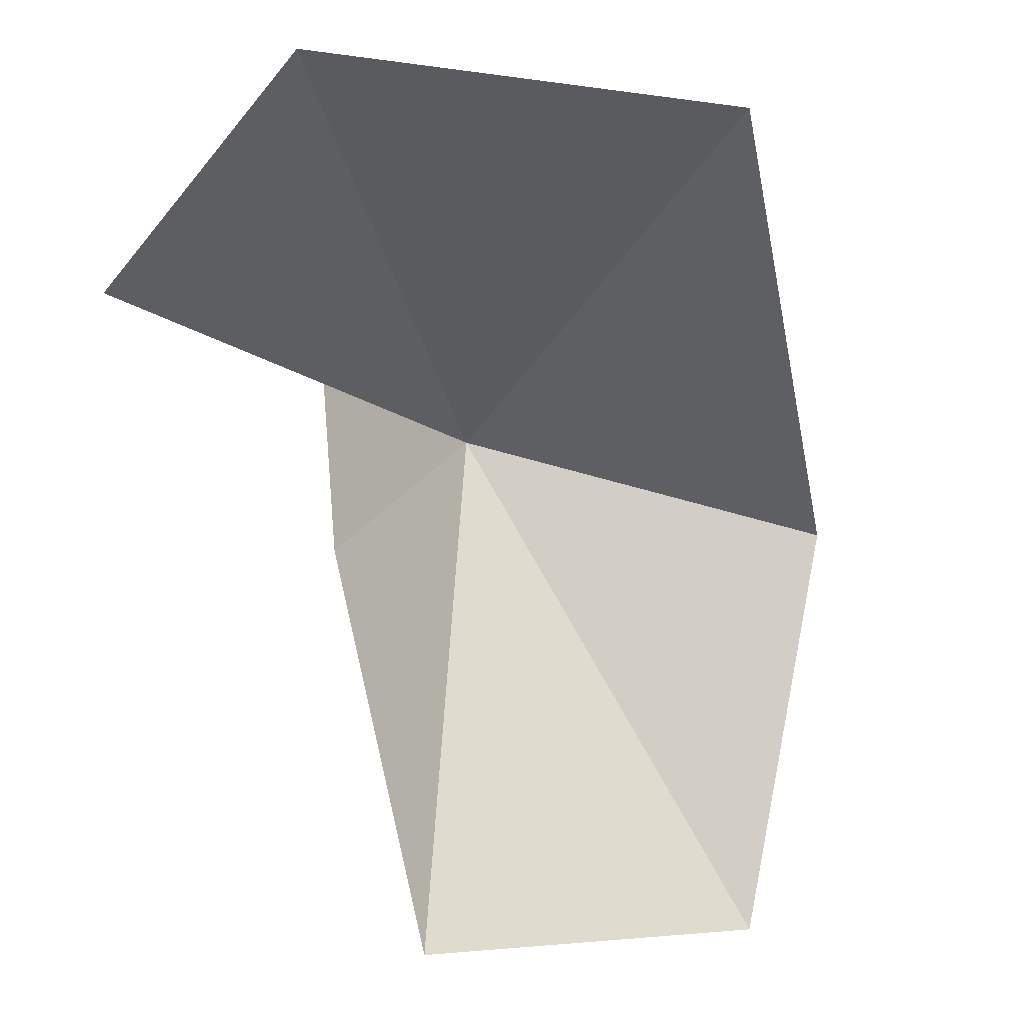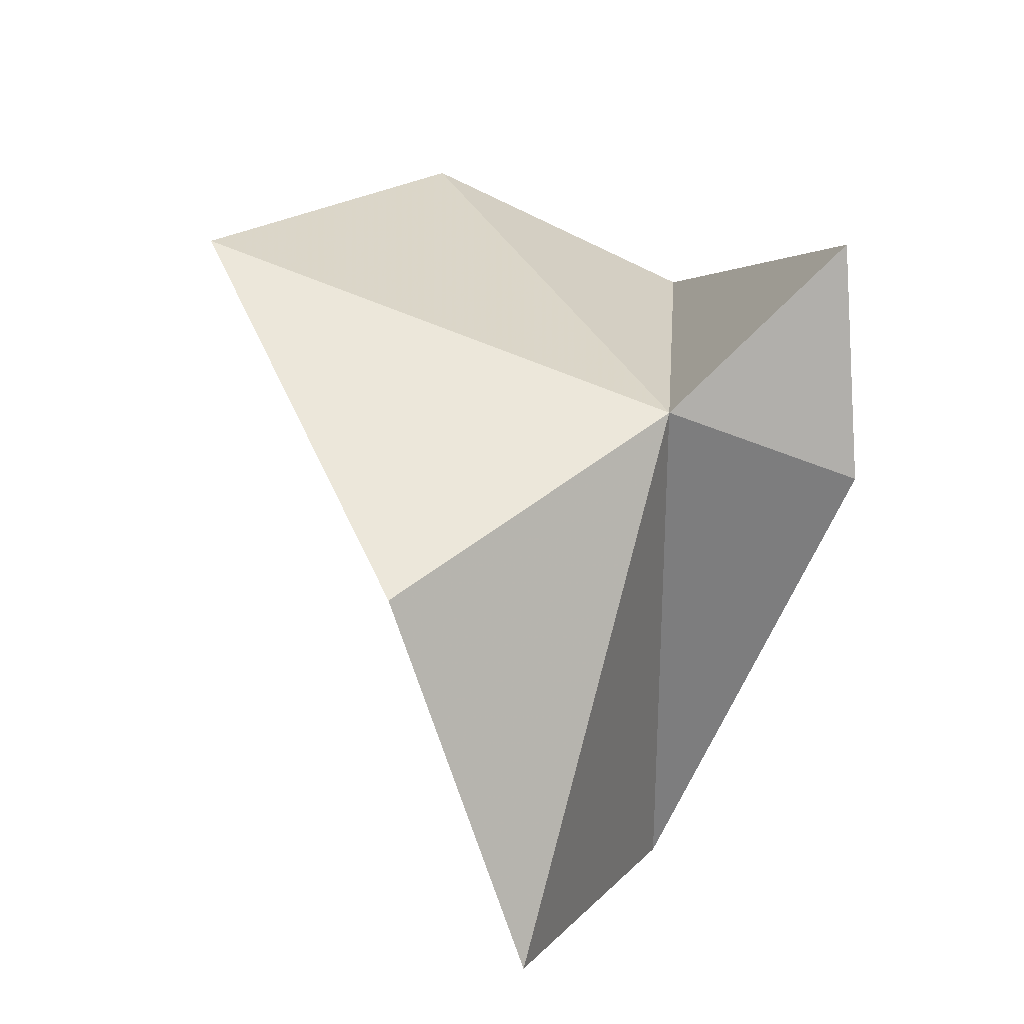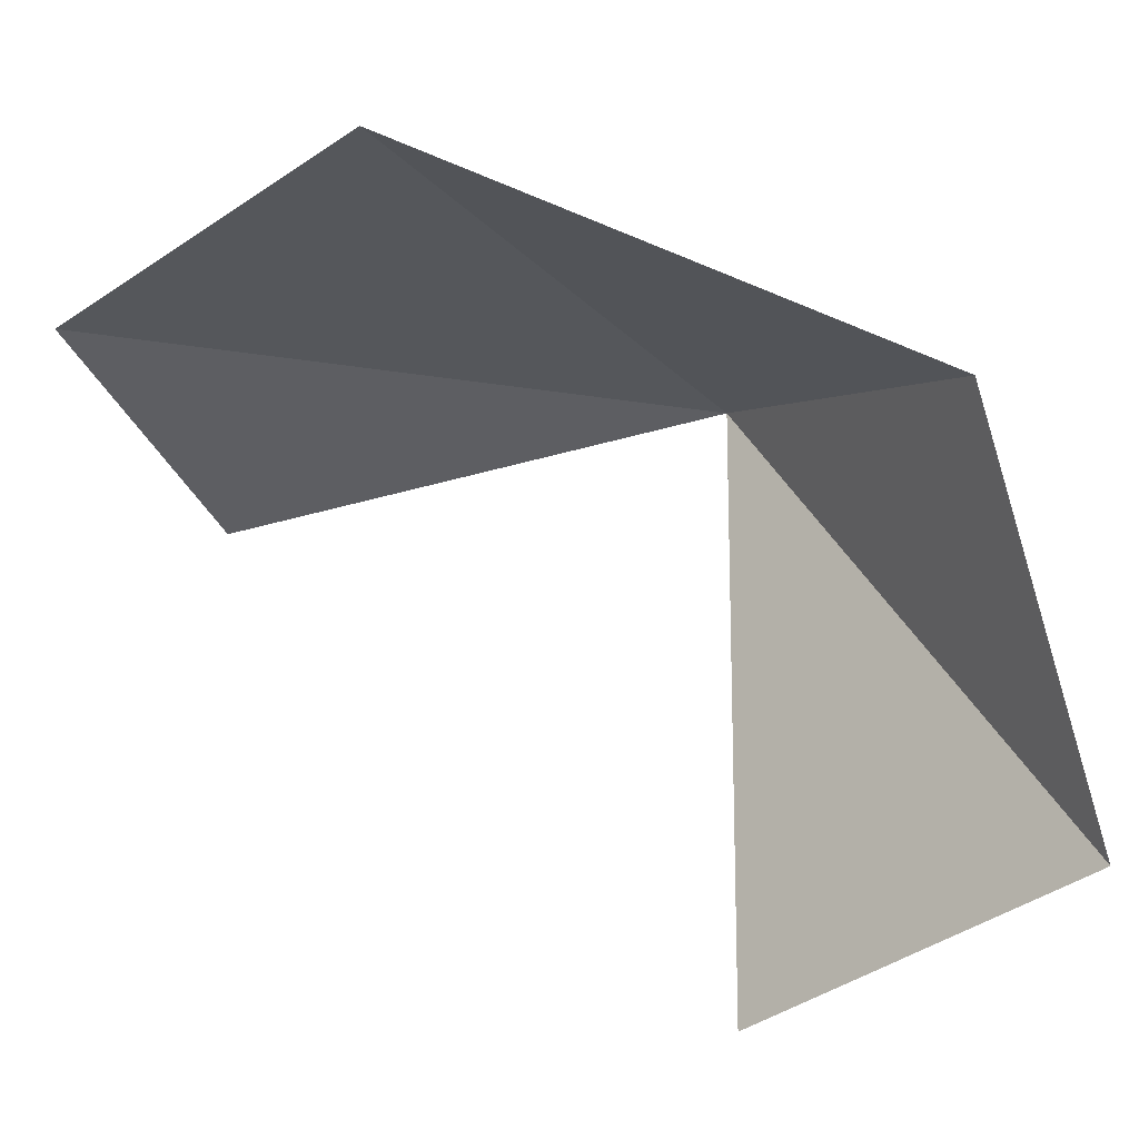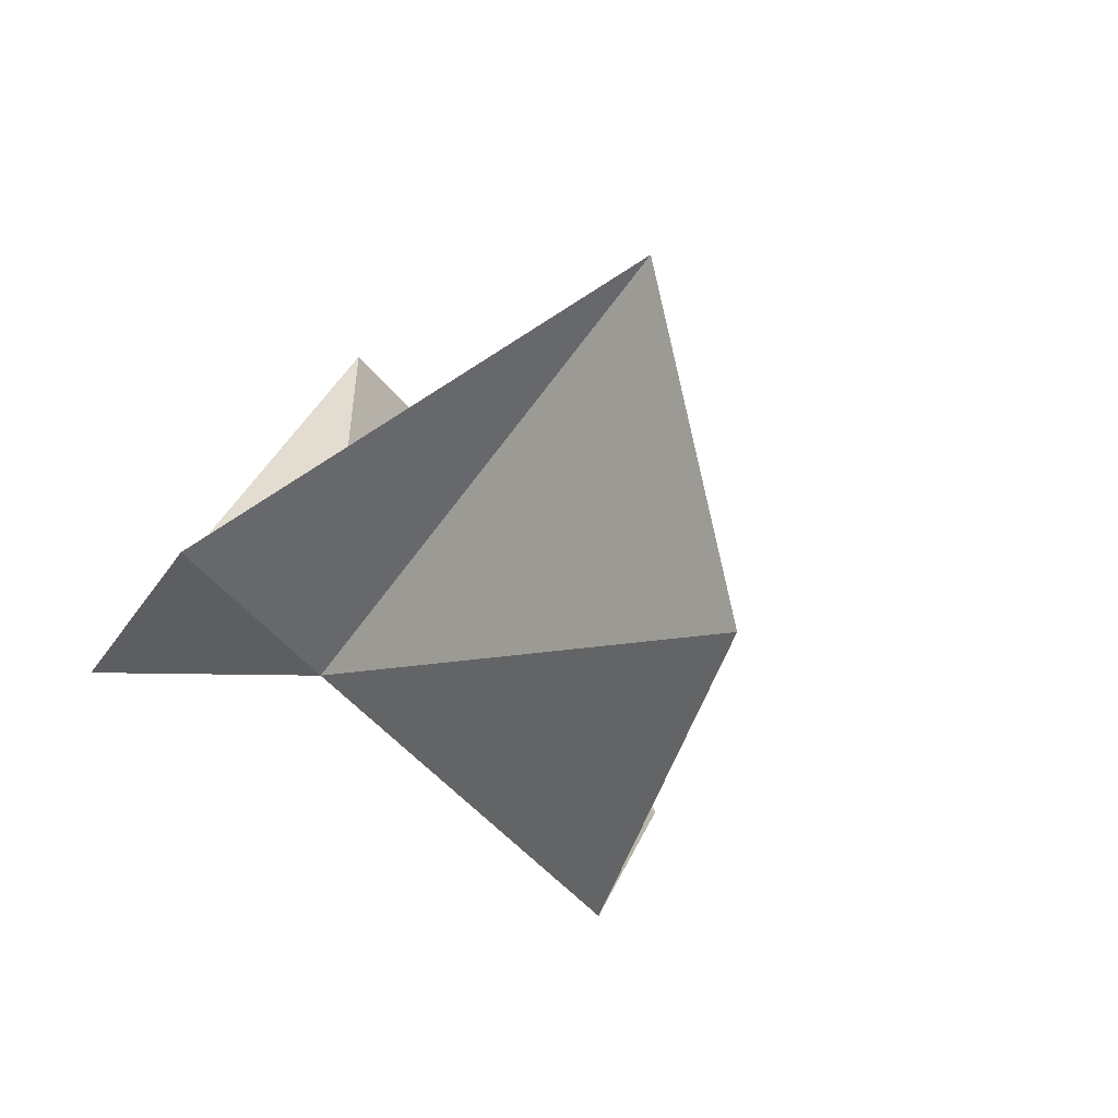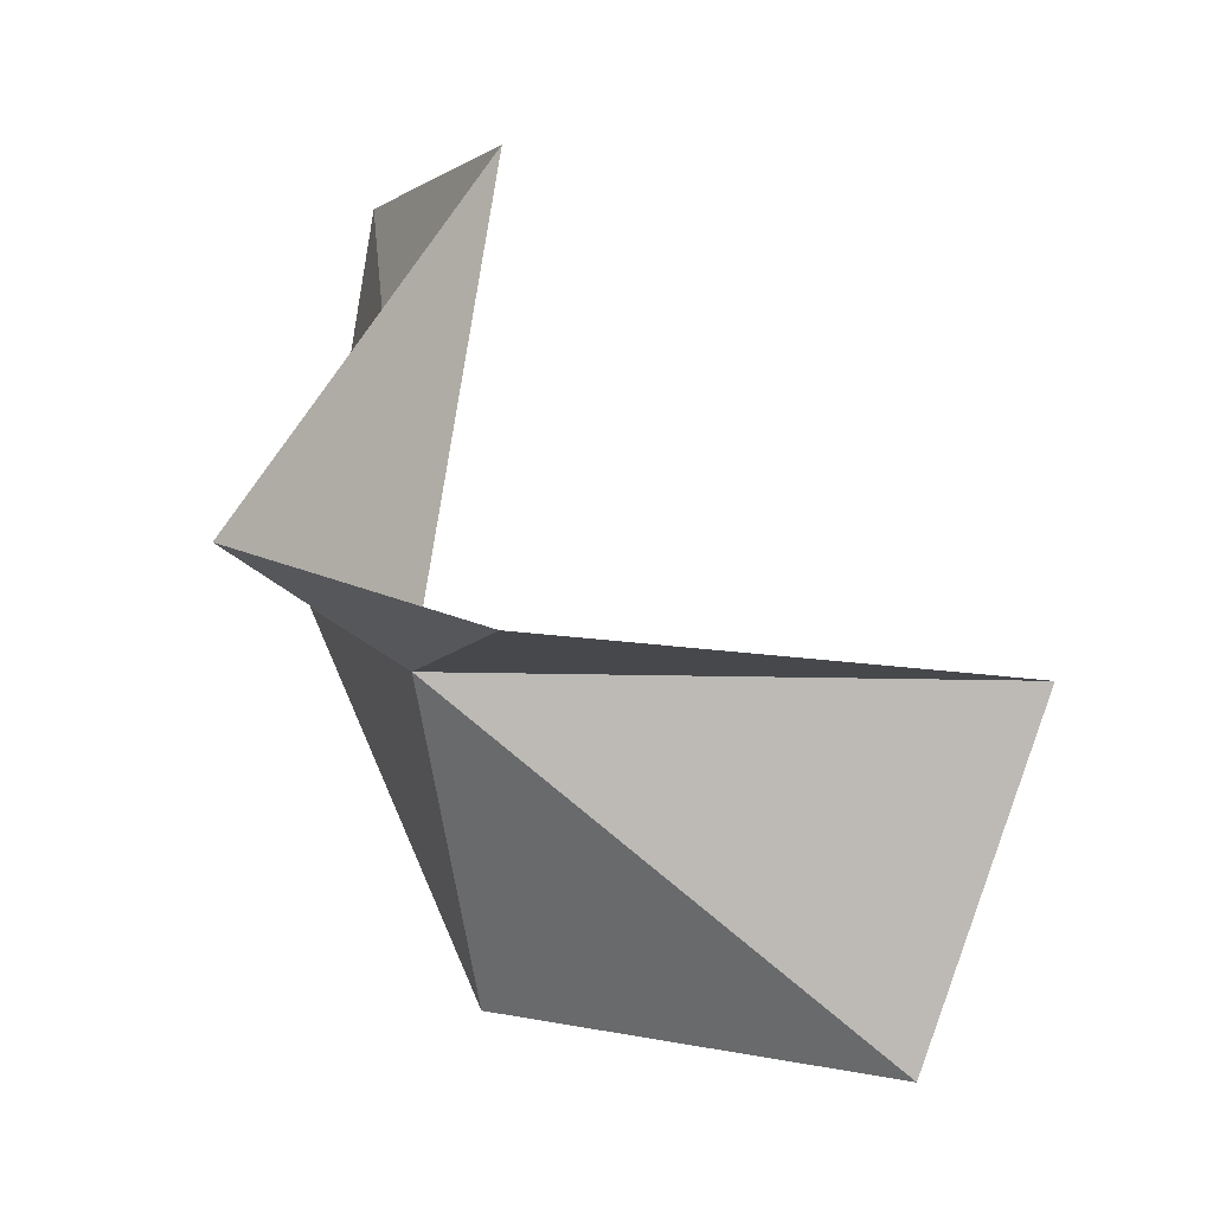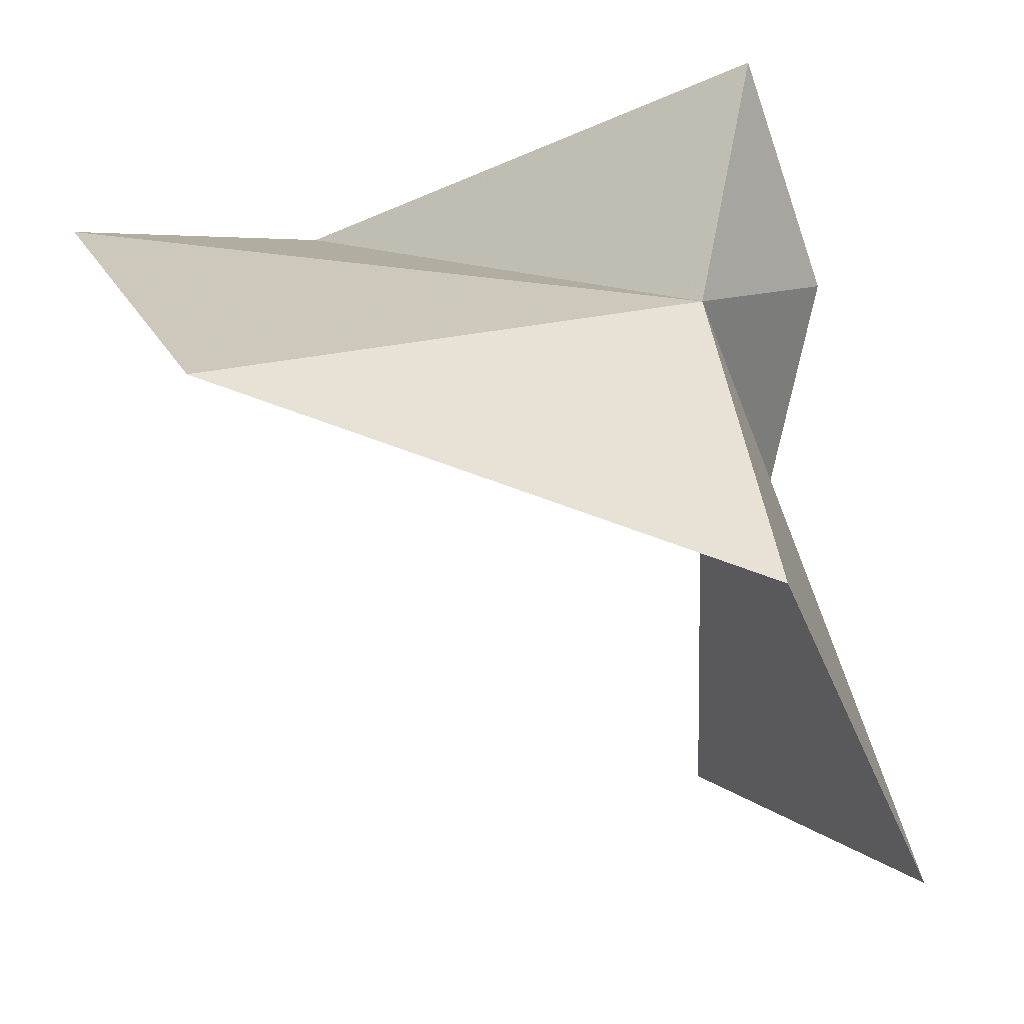
<metadata>
{"format":"obj","ext":"obj","renderer":"f3d","projection":"perspective","resolution":1024,"background":"white","views":[{"elev":-30.8,"azim":-142.8,"up":"+Z"},{"elev":-60.6,"azim":-4.0,"up":"+Y"},{"elev":-19.0,"azim":-78.1,"up":"+Z"},{"elev":-55.1,"azim":141.7,"up":"+Y"},{"elev":-17.9,"azim":81.0,"up":"+Y"},{"elev":28.8,"azim":-56.4,"up":"+Z"}]}
</metadata>
<code>
v 20.74 -14.31 8.542
v 17.22 -6.435 8.936
v 21.32 -7.401 7.588
v 23.07 -13.58 11.03
v 23.52 -14.61 7.802
v 21.3 -14.23 0.59
v 13.77 -11.31 9.482
v 19.08 -18.91 1.926
v 16.88 -17.77 7.2
f 1 3 2
f 1 4 3
f 1 6 5
f 1 2 7
f 1 5 4
f 1 8 6
f 1 7 9
f 1 9 8

</code>
